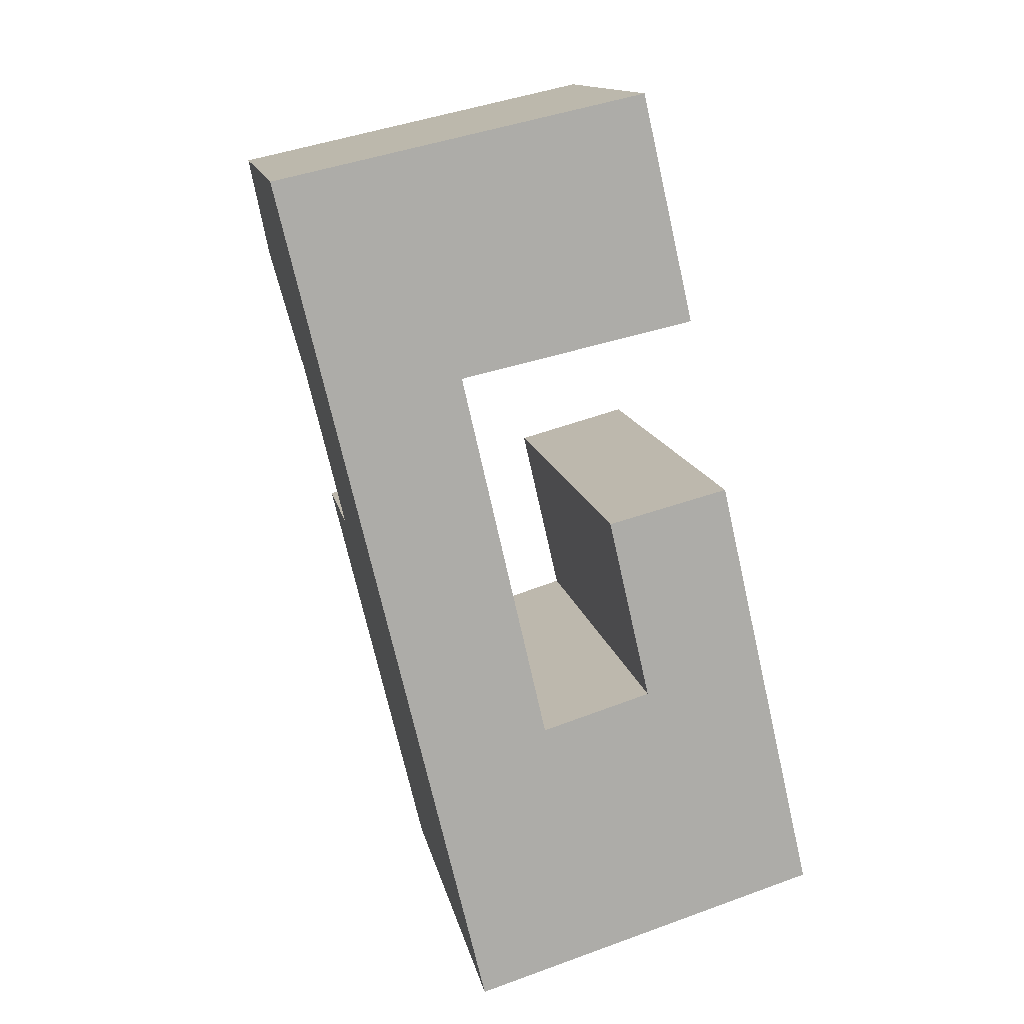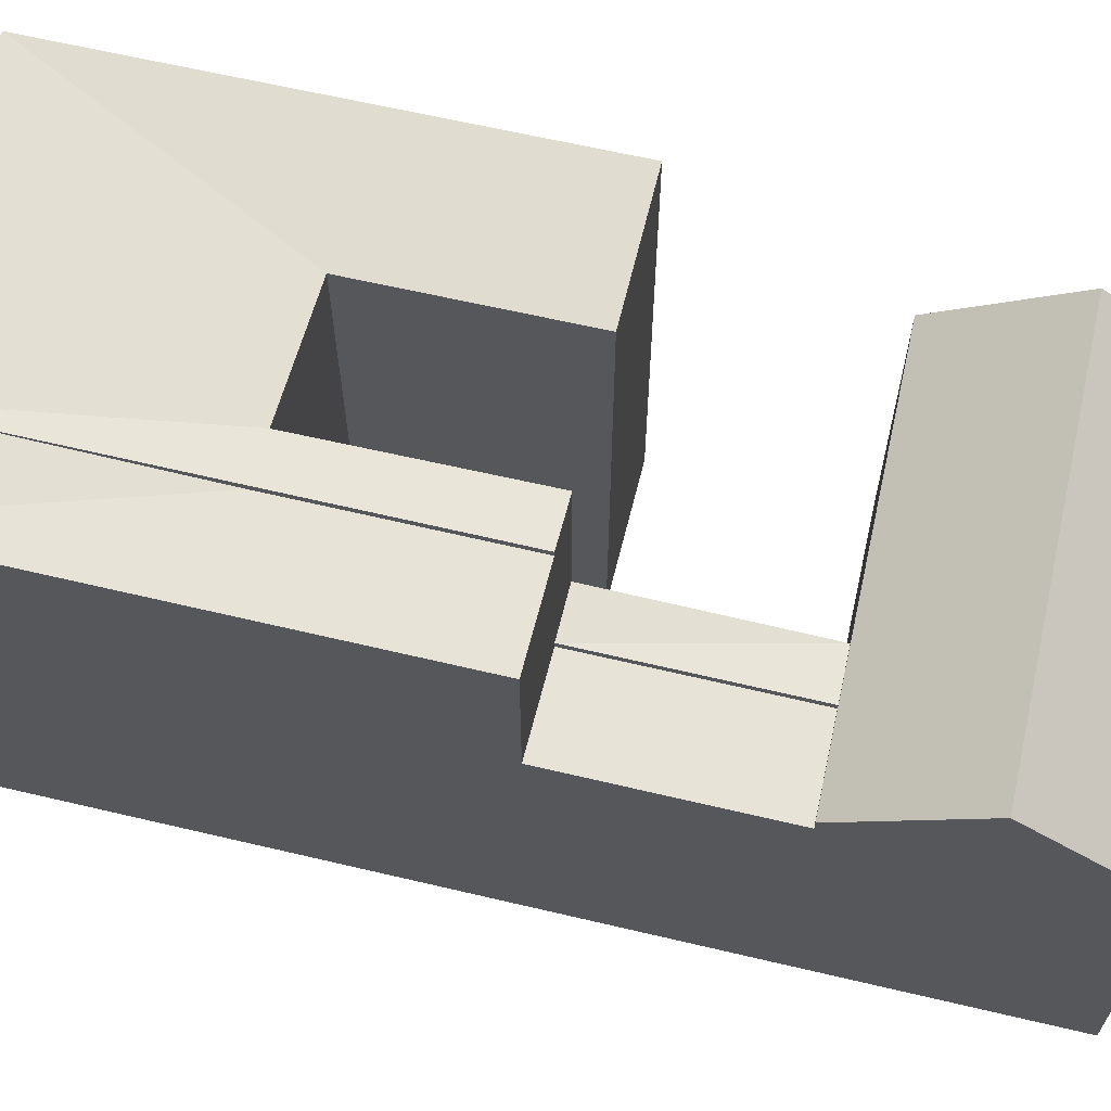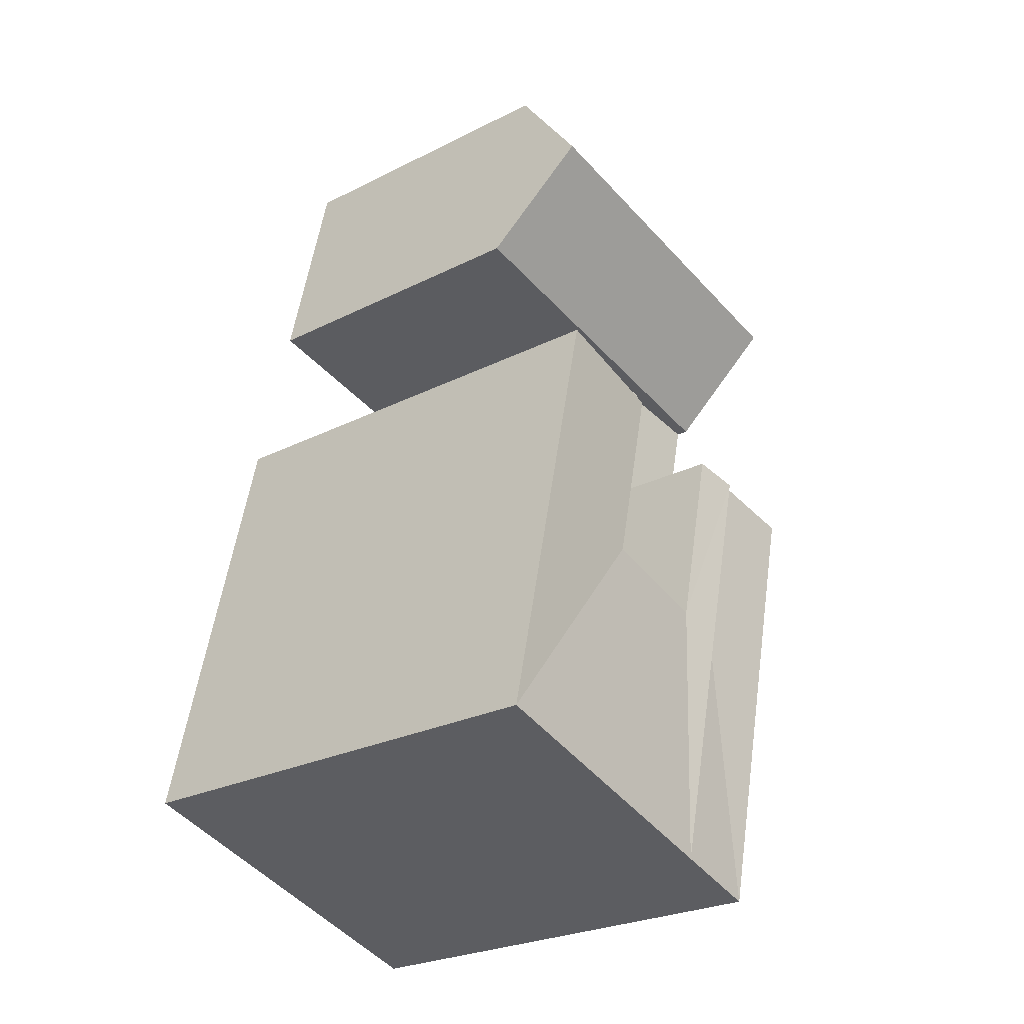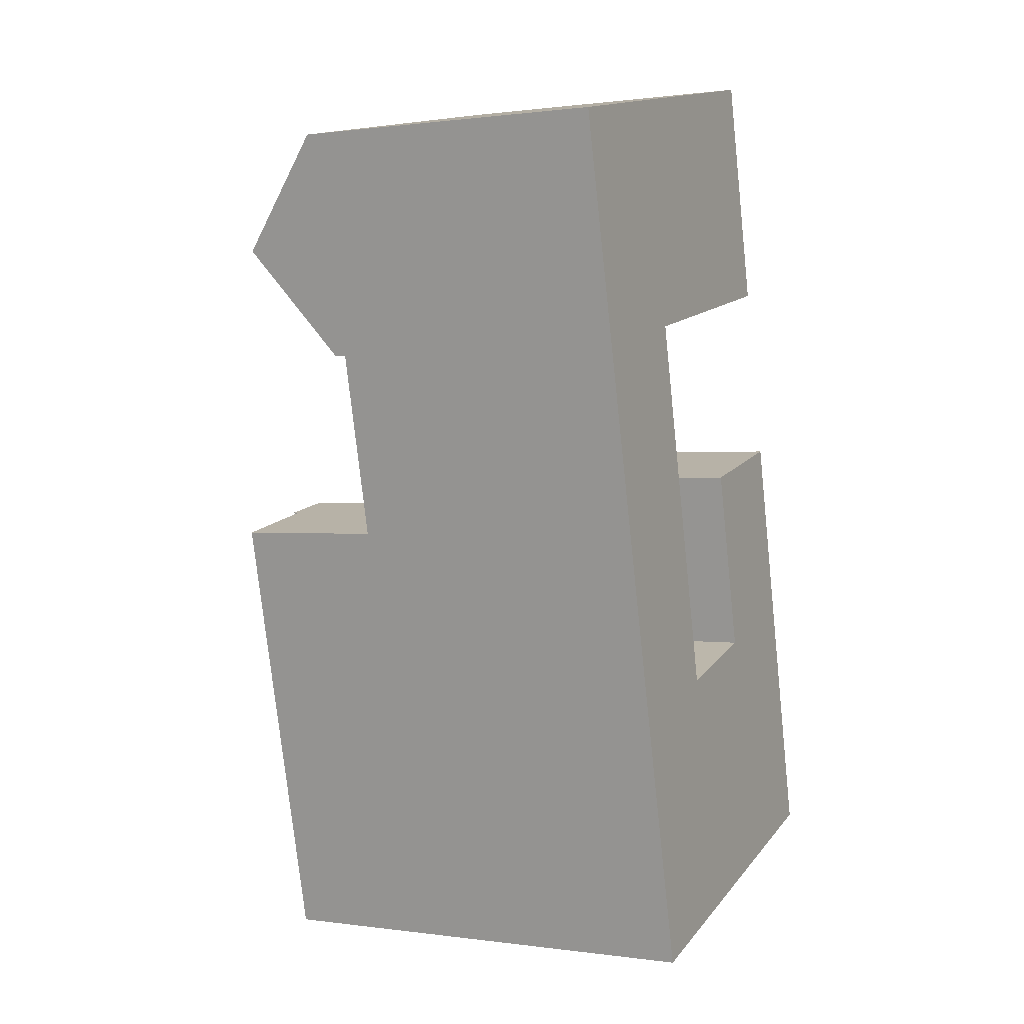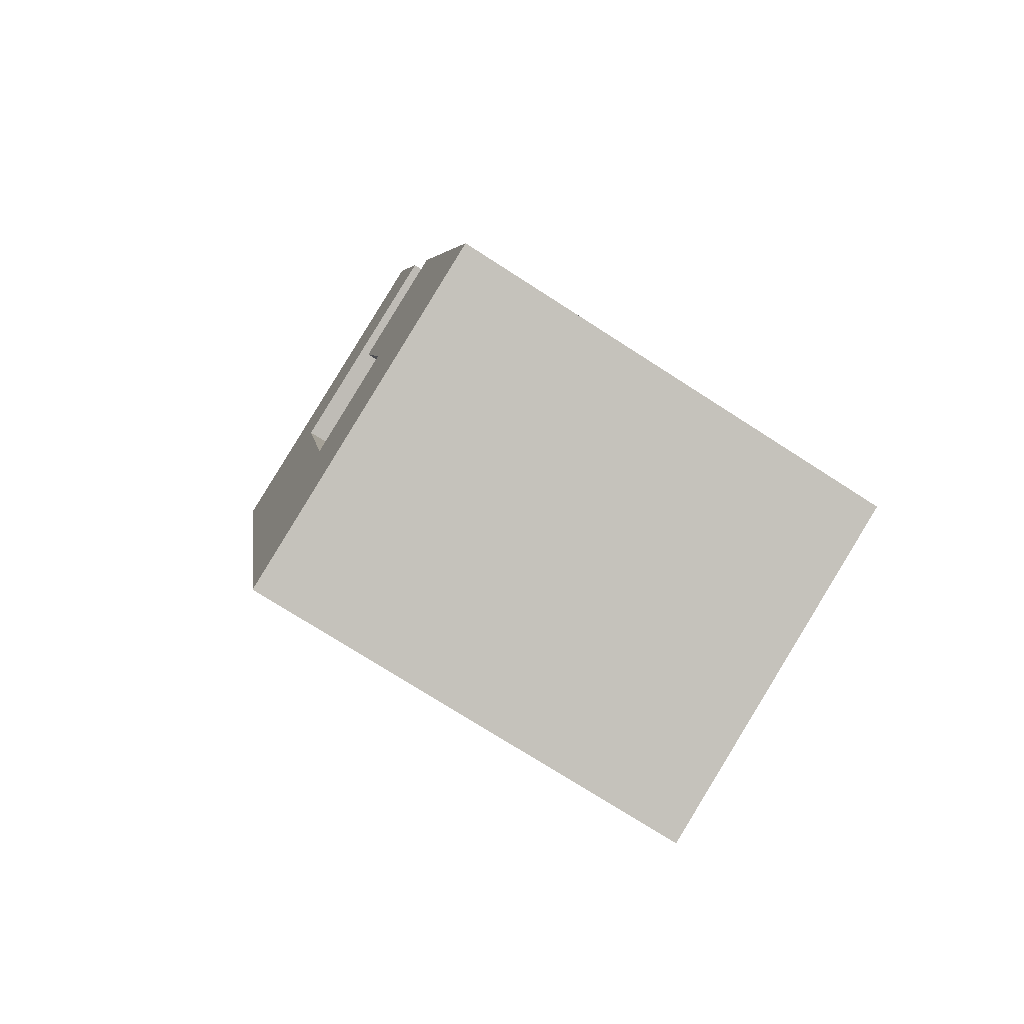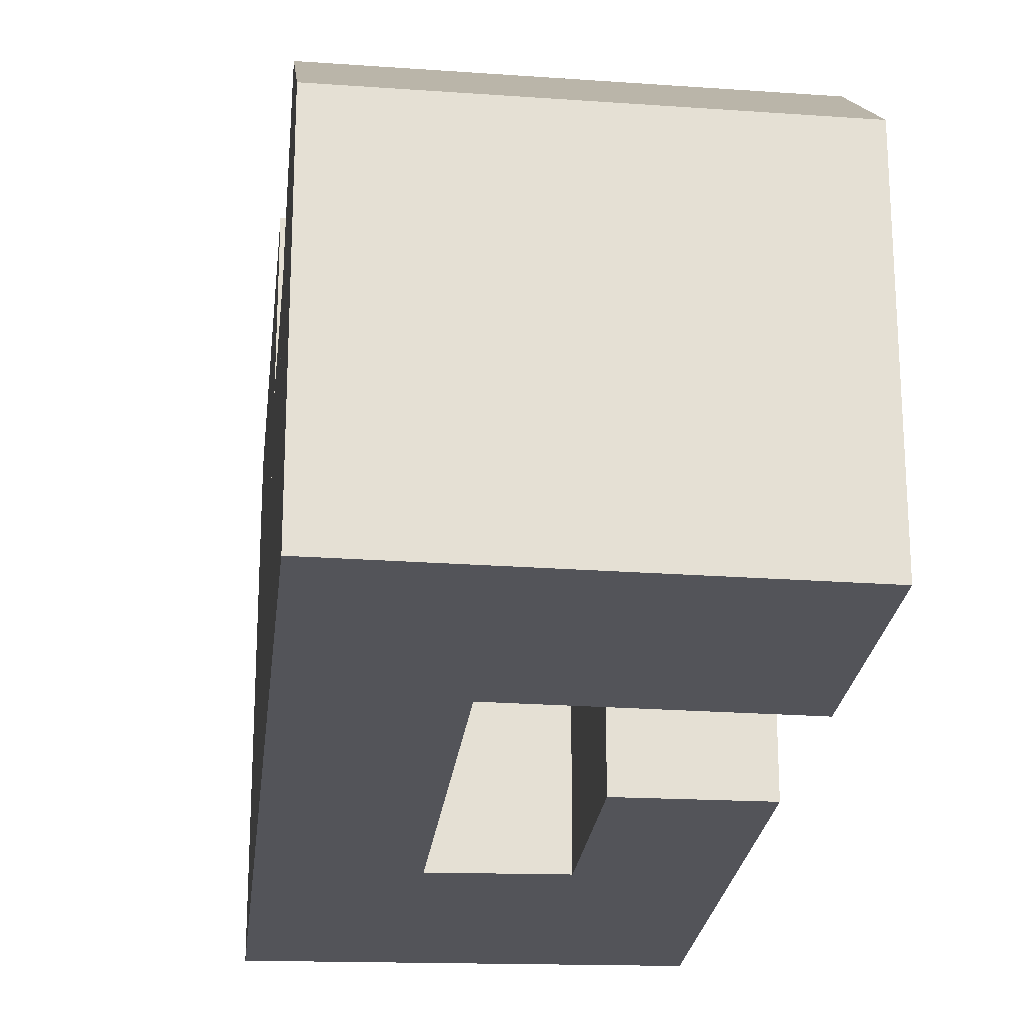
<metadata>
{"format":"obj","ext":"obj","renderer":"f3d","projection":"perspective","resolution":1024,"background":"white","views":[{"elev":13.5,"azim":-10.9,"up":"+Z"},{"elev":66.7,"azim":-90.1,"up":"+Y"},{"elev":-25.7,"azim":128.9,"up":"+Z"},{"elev":0.6,"azim":-62.1,"up":"+Z"},{"elev":-74.0,"azim":57.2,"up":"+Z"},{"elev":-23.7,"azim":-19.3,"up":"+Y"}]}
</metadata>
<code>
v  21.7 16.64 -7.519
v  19.02 -2.553e-16 4.17
v  21.7 4.603e-16 -7.518
v  19.02 16.64 4.169
v  20.36 21.18 -1.675
v  12.69 16.64 2.781
v  12.69 -1.703e-16 2.781
v  15.37 16.64 -8.907
v  15.37 5.453e-16 -8.906
v  6.875 16.64 1.506
v  6.875 -9.226e-17 1.507
v  9.552 16.64 -10.18
v  9.552 6.234e-16 -10.18
v  14.95 23.87 -43.41
v  11.82 23.56 -30.24
v  11.82 23.87 -30.24
v  17.02 2.62e-15 -42.79
v  14.95 2.658e-15 -43.41
v  17.02 23.87 -42.79
v  7.502 23.87 -31.53
v  10.64 2.737e-15 -44.7
v  7.502 1.931e-15 -31.53
v  10.64 23.87 -44.7
v  9.458 23.87 -20.31
v  9.458 23.56 -20.31
v  14 1.812e-15 -29.58
v  11.74 23.56 -19.73
v  11.74 1.208e-15 -19.73
v  14 23.56 -29.59
v  11.74 16.04 -19.73
v  9.458 16.04 -20.31
v  5.096 23.87 -21.42
v  5.096 1.311e-15 -21.42
v  5.096 16.04 -21.42
v  9.458 15.71 -20.31
v  7.173 16.04 -10.7
v  7.173 15.71 -10.7
v  9.552 15.71 -10.18
v  2.776 16.04 -11.67
v  2.776 7.143e-16 -11.67
v  4.397 16.64 0.9631
v  4.397 -5.901e-17 0.9636
v  7.173 16.64 -10.7
v  0.0003557 16.64 -0.0005265
v  0 0 0
v  2.776 16.64 -11.67
v  1.388 21.18 -5.833
v  22.73 23.87 -41.08
v  28.95 2.401e-15 -39.22
v  22.73 2.515e-15 -41.08
v  28.96 23.87 -39.22
v  25.93 23.87 -26.01
v  25.93 1.593e-15 -26.01
v  23.79 23.87 -16.66
v  23.79 1.02e-15 -16.66
v  17.51 23.56 -18.26
v  17.51 1.118e-15 -18.26
v  19.71 1.707e-15 -27.87
v  19.71 23.56 -27.88
v  11.82 1.851e-15 -30.24
v  9.458 1.243e-15 -20.31
v  7.172 6.553e-16 -10.7
v  14.03 21.18 -3.063
v  8.214 21.18 -4.338
v  5.785 21.18 -4.87
g defaultobject
f 1 2 3
f 2 1 4
f 4 1 5
f 2 6 7
f 6 2 4
f 8 3 9
f 3 8 1
f 7 10 11
f 10 7 6
f 12 9 13
f 9 12 8
f 14 15 16
f 14 17 18
f 17 14 19
f 20 21 22
f 21 20 23
f 23 18 21
f 18 23 14
f 24 15 25
f 15 24 16
f 26 27 28
f 27 26 29
f 30 24 31
f 24 30 27
f 32 22 33
f 22 32 20
f 25 34 35
f 34 25 32
f 36 35 37
f 35 36 31
f 28 38 13
f 38 28 30
f 39 33 40
f 33 39 34
f 11 41 42
f 41 11 10
f 36 12 38
f 12 36 43
f 42 44 45
f 44 42 41
f 44 40 45
f 40 44 46
f 46 44 47
f 39 43 37
f 43 39 46
f 48 49 50
f 49 48 51
f 49 52 53
f 52 49 51
f 53 54 55
f 54 53 52
f 55 56 57
f 56 55 54
f 56 58 57
f 58 56 59
f 19 50 17
f 50 19 48
f 58 29 26
f 29 58 59
f 49 58 50
f 58 49 53
f 57 53 55
f 53 57 58
f 50 26 17
f 26 50 58
f 2 9 3
f 9 2 7
f 7 13 9
f 13 7 11
f 60 17 26
f 17 60 18
f 22 18 60
f 18 22 21
f 26 61 60
f 61 26 28
f 60 33 22
f 33 60 61
f 61 13 62
f 13 61 28
f 61 40 33
f 40 61 62
f 11 62 13
f 62 11 42
f 42 40 62
f 40 42 45
f 48 59 51
f 51 59 52
f 56 52 59
f 52 56 54
f 29 48 19
f 48 29 59
f 63 4 5
f 4 63 6
f 8 5 1
f 5 8 63
f 64 6 63
f 6 64 10
f 12 63 8
f 63 12 64
f 29 14 16
f 14 29 19
f 15 23 20
f 23 15 14
f 29 24 27
f 24 29 16
f 15 32 25
f 32 15 20
f 36 38 31
f 31 38 30
f 37 34 39
f 34 37 35
f 65 10 64
f 10 65 41
f 43 64 12
f 64 43 65
f 47 41 65
f 41 47 44
f 46 65 43
f 65 46 47

</code>
